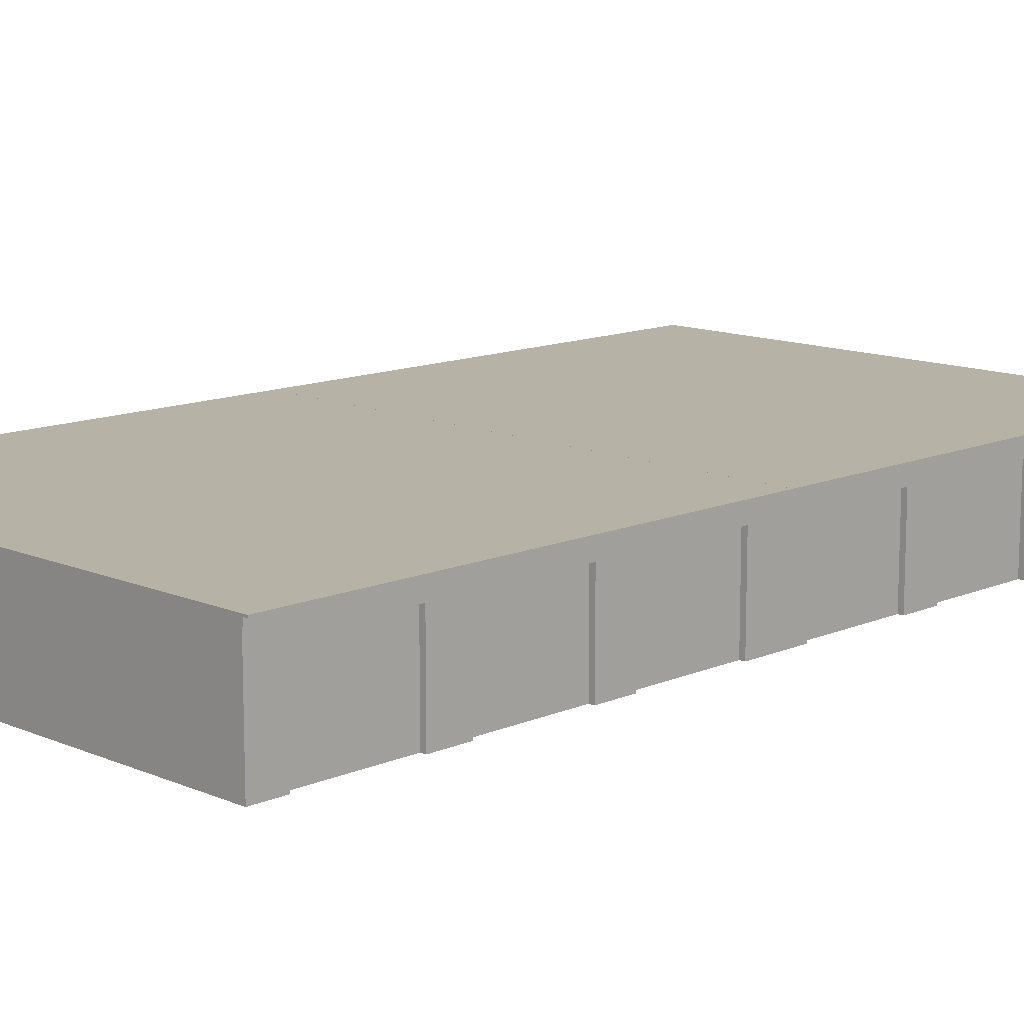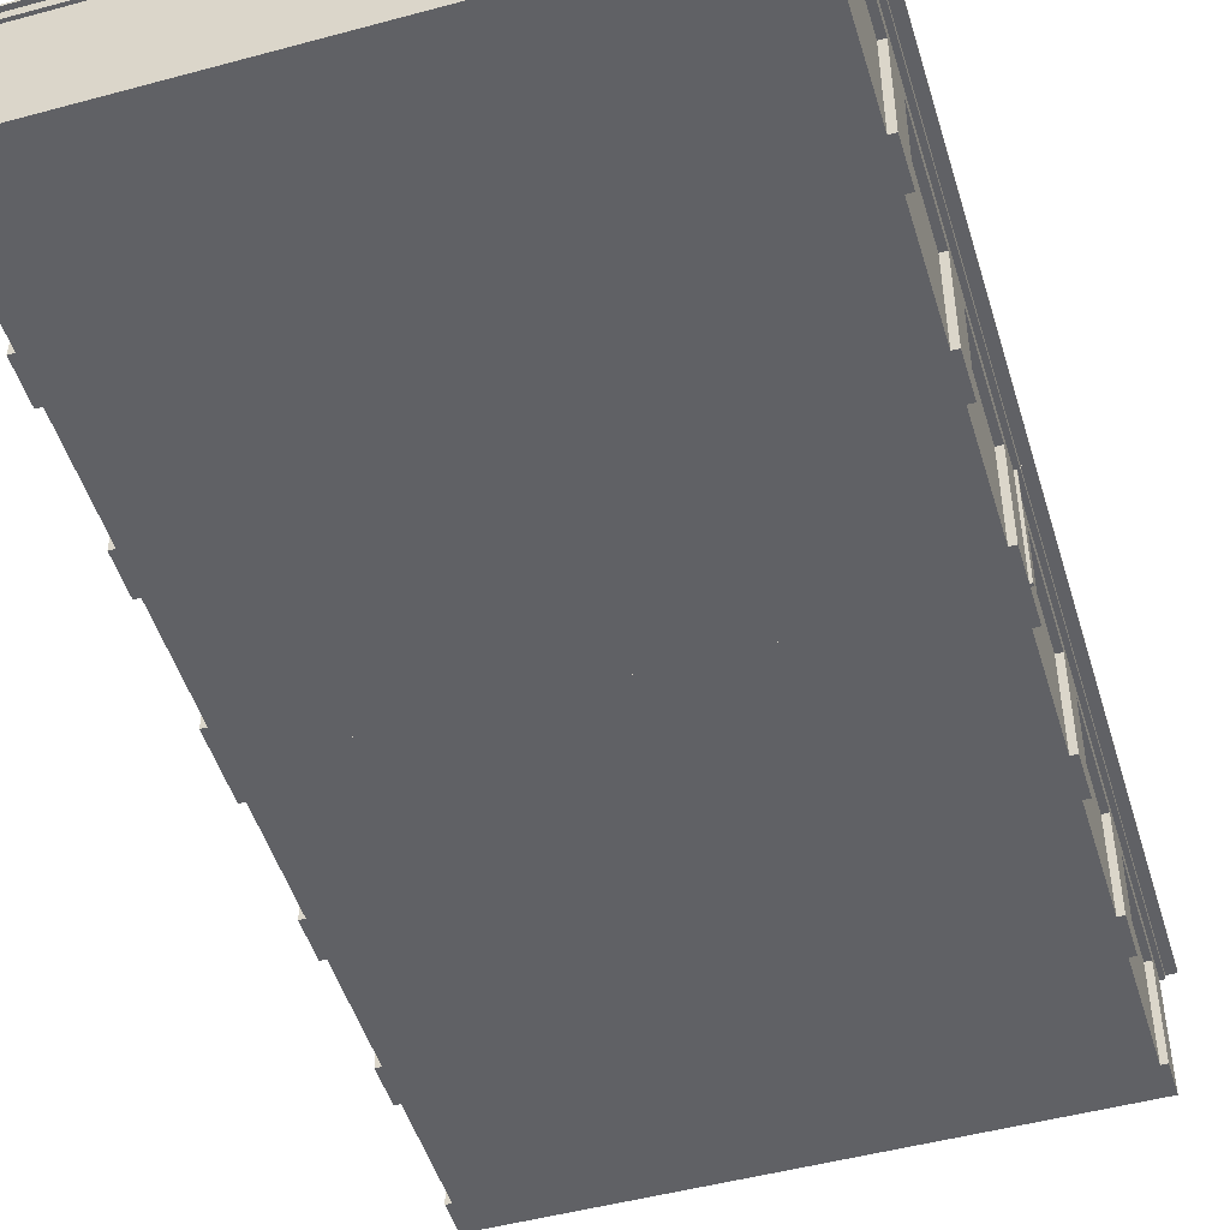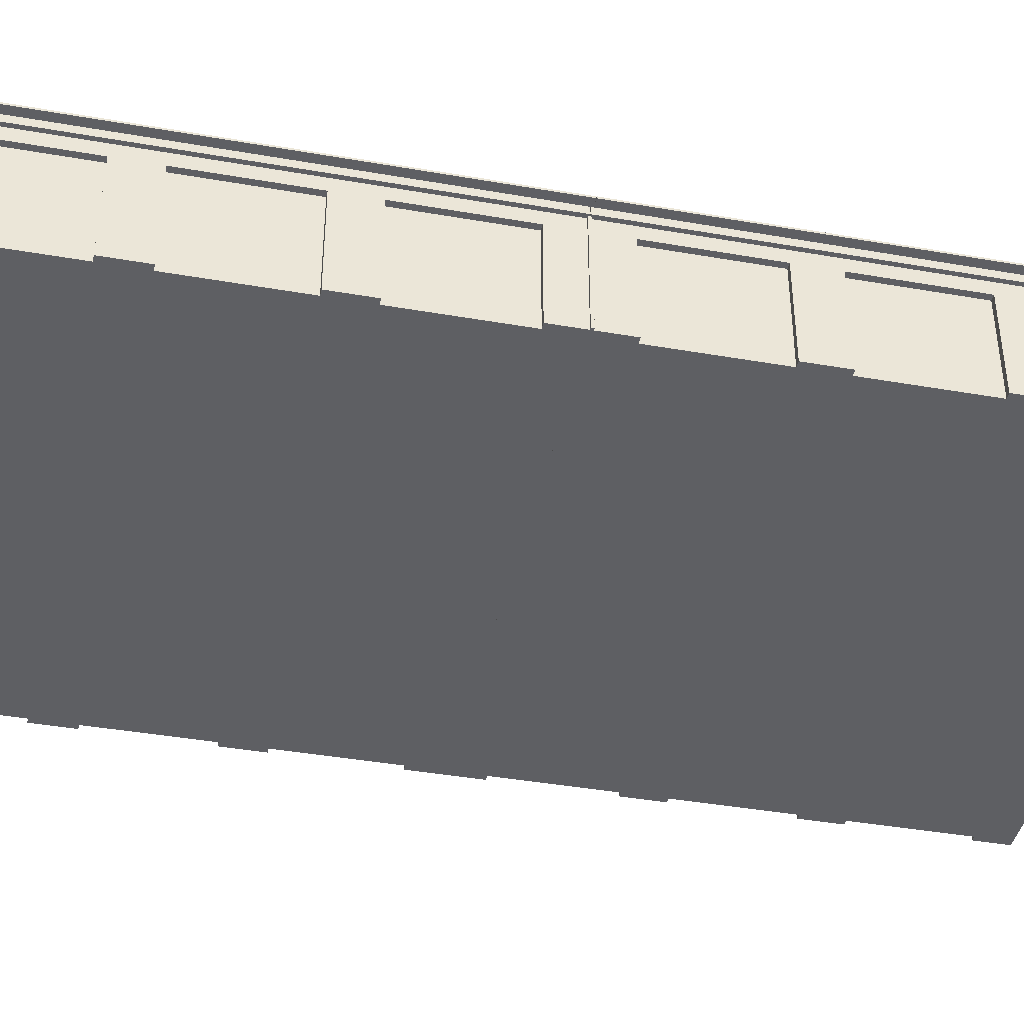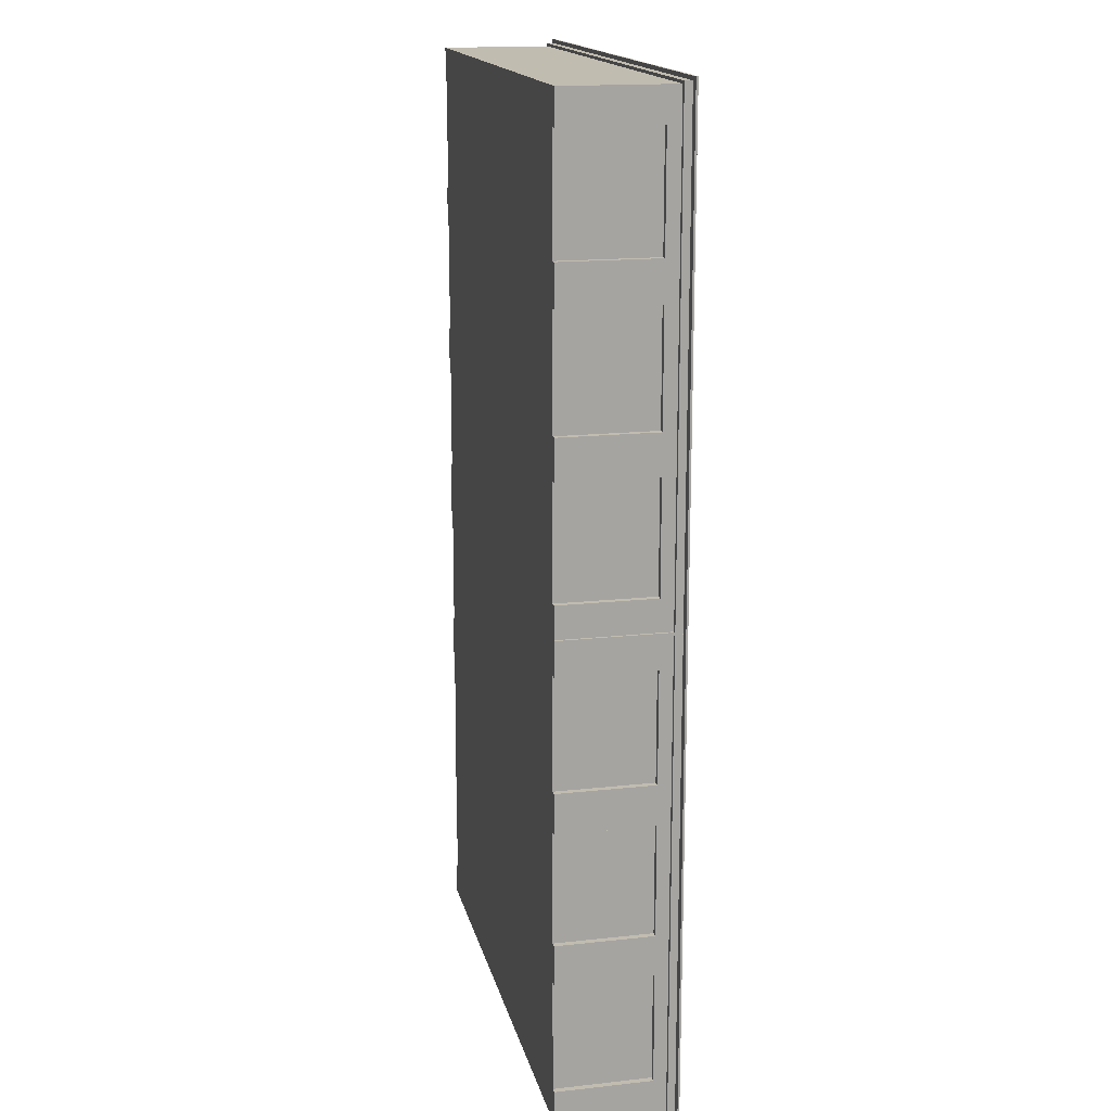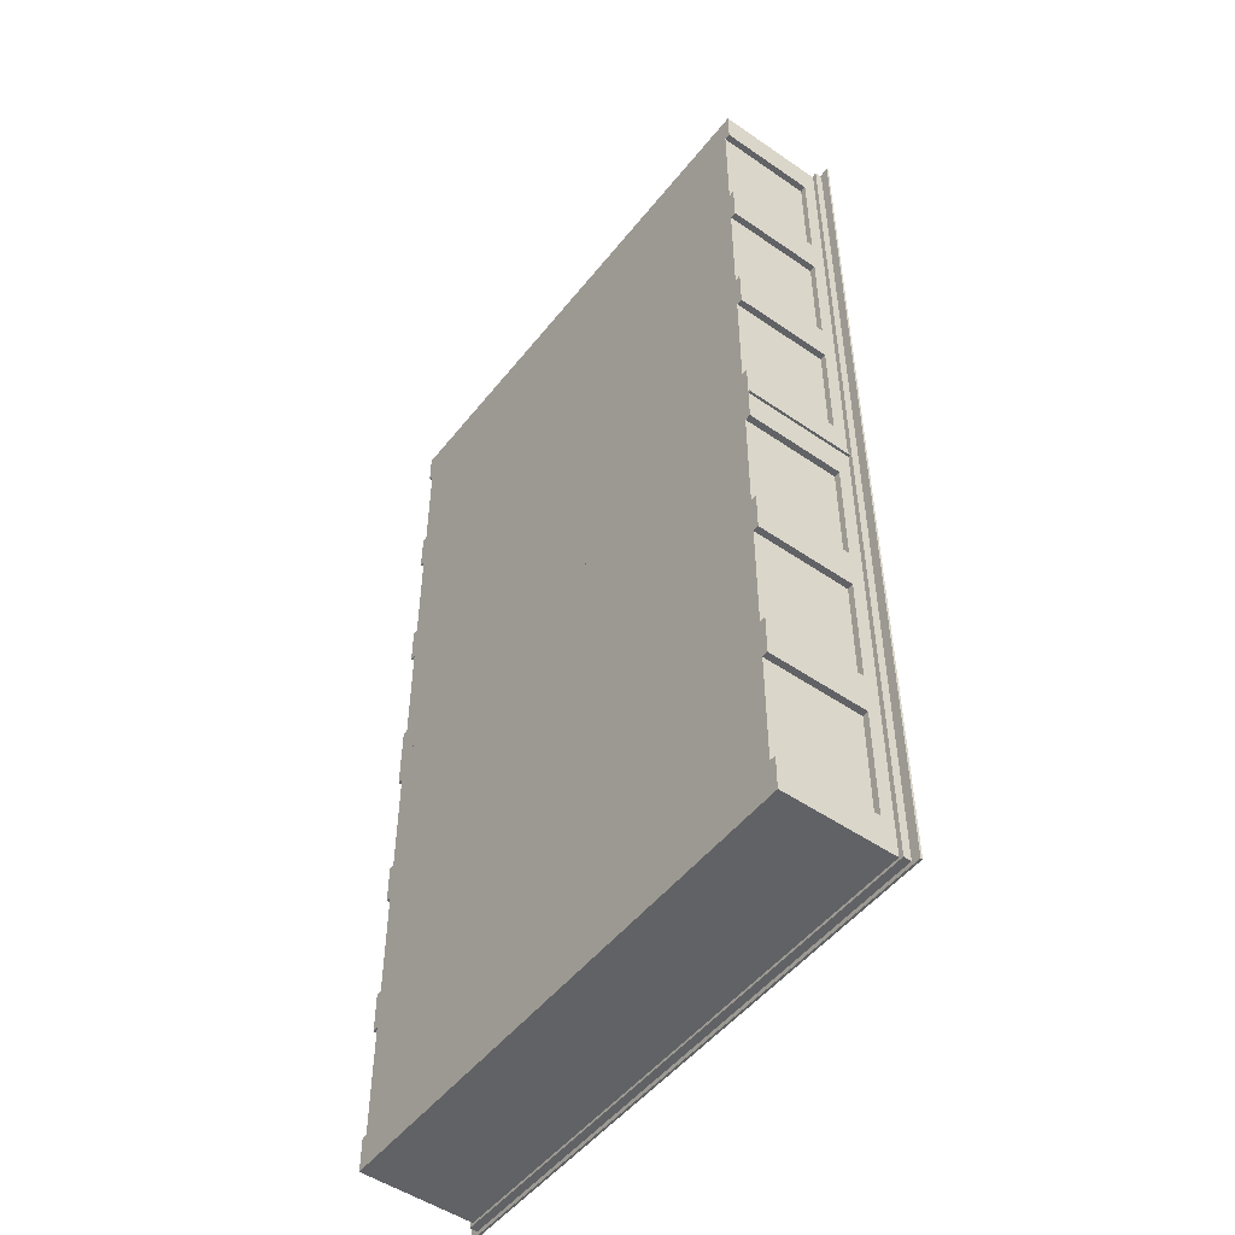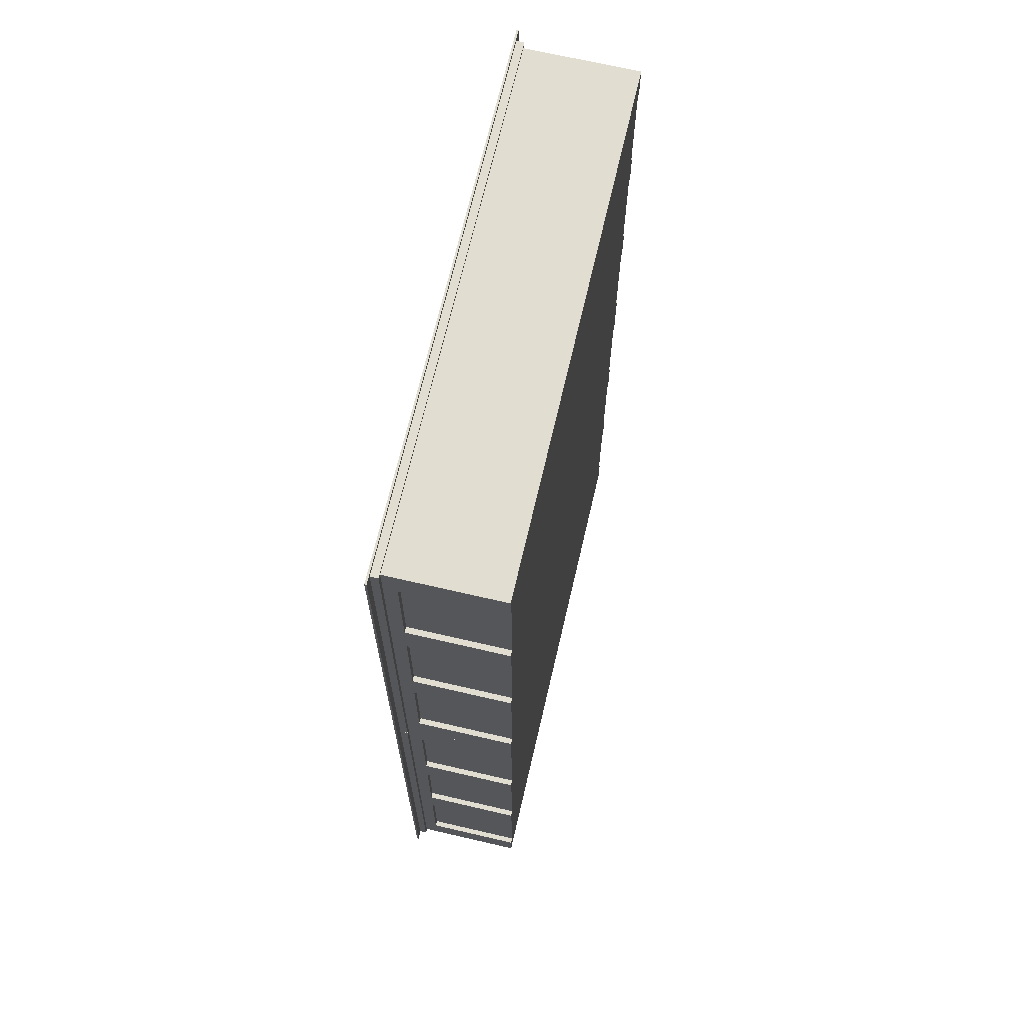
<metadata>
{"format":"obj","ext":"obj","renderer":"f3d","projection":"perspective","resolution":1024,"background":"white","views":[{"elev":12.5,"azim":-135.1,"up":"+Y"},{"elev":-49.1,"azim":16.7,"up":"+Y"},{"elev":-41.1,"azim":78.0,"up":"+Y"},{"elev":16.6,"azim":77.4,"up":"+Z"},{"elev":-50.6,"azim":53.0,"up":"+Z"},{"elev":68.7,"azim":-76.9,"up":"+Z"}]}
</metadata>
<code>
o Object001_Malla
v -21.56 9.064 43.22
v 21.56 9.064 3.432
v -21.56 9.064 3.432
v -21.56 0.000157 43.22
v 21.56 9.064 43.22
v 21.56 0.000157 43.22
v 21.56 0.000155 3.432
v -21.56 0.000157 31.25
v -21.11 7.976 31.25
v -21.56 7.976 31.25
v -21.11 0.000157 40.43
v -21.11 7.976 40.43
v -21.56 7.976 40.43
v -21.56 0.000157 40.43
v -21.56 0.000156 18.73
v -21.11 7.976 18.73
v -21.56 7.976 18.73
v -21.11 0.000157 27.92
v -21.11 7.976 27.92
v -21.56 7.976 27.92
v -21.56 0.000157 27.92
v -21.11 0.000157 31.25
v -21.56 0.000156 6.22
v -21.11 7.976 6.22
v -21.56 7.976 6.22
v -21.11 0.000156 15.41
v -21.11 7.976 15.41
v -21.56 7.976 15.41
v -21.56 0.000156 15.41
v -21.56 0.000155 3.432
v -21.11 0.000156 18.73
v -21.11 0.000156 6.22
v 21.56 0.000157 31.25
v 21.06 0.000157 40.43
v 21.06 0.000157 31.25
v 21.56 0.000157 40.43
v 21.56 7.976 40.43
v 21.56 7.976 31.25
v 21.06 7.976 31.25
v 21.06 7.976 40.43
v 21.56 0.000156 18.73
v 21.06 0.000157 27.92
v 21.06 0.000156 18.73
v 21.56 0.000157 27.92
v 21.56 7.976 27.92
v 21.56 7.976 18.73
v 21.06 7.976 18.73
v 21.06 7.976 27.92
v 21.56 0.000156 6.22
v 21.06 0.000156 15.41
v 21.06 0.000156 6.22
v 21.56 0.000156 15.41
v 21.56 7.976 15.41
v 21.56 7.976 6.22
v 21.06 7.976 6.22
v 21.06 7.976 15.41
v 21.53 -0.000425 3.566
v 21.75 -0.000425 3.566
v 21.53 -0.000425 3.343
v 21.75 -0.000425 3.343
v 21.53 9.07 3.566
v 21.75 9.07 3.566
v 21.53 9.07 3.343
v 21.75 9.07 3.343
v -21.92 9.064 43.46
v 21.92 9.064 43.46
v -21.92 9.064 3.453
v 21.92 9.064 3.453
v -21.92 9.686 43.46
v 21.92 9.686 43.46
v -21.92 9.686 3.453
v 21.92 9.686 3.453
v -21.56 9.064 3.432
v 21.56 9.064 -36.36
v -21.56 9.064 -36.36
v -21.56 0.000155 3.432
v 21.56 9.064 3.432
v 21.56 0.000155 3.432
v 21.56 0.000153 -36.36
v -21.56 0.000154 -8.541
v -21.11 7.976 -8.541
v -21.56 7.976 -8.541
v -21.11 0.000155 0.6448
v -21.11 7.976 0.6448
v -21.56 7.976 0.6448
v -21.56 0.000155 0.6448
v -21.56 0.000154 -21.06
v -21.11 7.976 -21.06
v -21.56 7.976 -21.06
v -21.11 0.000154 -11.87
v -21.11 7.976 -11.87
v -21.56 7.976 -11.87
v -21.56 0.000154 -11.87
v -21.11 0.000154 -8.541
v -21.56 0.000153 -33.57
v -21.11 7.976 -33.57
v -21.56 7.976 -33.57
v -21.11 0.000154 -24.38
v -21.11 7.976 -24.38
v -21.56 7.976 -24.38
v -21.56 0.000154 -24.38
v -21.56 0.000153 -36.36
v -21.11 0.000154 -21.06
v -21.11 0.000153 -33.57
v 21.56 0.000154 -8.541
v 21.06 0.000155 0.6448
v 21.06 0.000154 -8.541
v 21.56 0.000155 0.6448
v 21.56 7.976 0.6448
v 21.56 7.976 -8.541
v 21.06 7.976 -8.541
v 21.06 7.976 0.6448
v 21.56 0.000154 -21.06
v 21.06 0.000154 -11.87
v 21.06 0.000154 -21.06
v 21.56 0.000154 -11.87
v 21.56 7.976 -11.87
v 21.56 7.976 -21.06
v 21.06 7.976 -21.06
v 21.06 7.976 -11.87
v 21.56 0.000153 -33.57
v 21.06 0.000154 -24.38
v 21.06 0.000153 -33.57
v 21.56 0.000154 -24.38
v 21.56 7.976 -24.38
v 21.56 7.976 -33.57
v 21.06 7.976 -33.57
v 21.06 7.976 -24.38
v -22.66 9.686 43.78
v 22.65 9.686 43.78
v -22.66 9.686 3.26
v 22.65 9.686 3.26
v -22.66 9.847 43.78
v 22.65 9.847 43.78
v -22.66 9.847 3.26
v 22.65 9.847 3.26
v 21.92 9.064 -36.57
v -21.92 9.064 -36.57
v 21.92 9.064 3.435
v -21.92 9.064 3.435
v 21.92 9.686 -36.57
v -21.92 9.686 -36.57
v 21.92 9.686 3.435
v -21.92 9.686 3.435
v 22.65 9.686 -36.9
v -22.66 9.686 -36.9
v 22.65 9.686 3.253
v -22.66 9.686 3.253
v 22.65 9.847 -36.9
v -22.66 9.847 -36.9
v 22.65 9.847 3.253
v -22.66 9.847 3.253
f 2 3 1
f 1 5 2
f 5 1 4
f 4 6 5
f 3 2 7
f 7 30 3
f 9 10 8
f 8 22 9
f 11 12 9
f 9 22 11
f 11 14 13
f 13 12 11
f 12 13 10
f 10 9 12
f 16 17 15
f 15 31 16
f 18 19 16
f 16 31 18
f 18 21 20
f 20 19 18
f 19 20 17
f 17 16 19
f 24 25 23
f 23 32 24
f 26 27 24
f 24 32 26
f 26 29 28
f 28 27 26
f 25 24 27
f 27 28 25
f 37 40 39
f 39 38 37
f 34 40 37
f 37 36 34
f 40 34 35
f 35 39 40
f 38 39 35
f 35 33 38
f 46 47 43
f 43 41 46
f 48 47 46
f 46 45 48
f 44 42 48
f 48 45 44
f 48 42 43
f 43 47 48
f 54 55 51
f 51 49 54
f 53 56 55
f 55 54 53
f 52 50 56
f 56 53 52
f 56 50 51
f 51 55 56
f 13 14 4
f 13 4 1
f 13 1 3
f 10 13 3
f 30 23 25
f 3 30 25
f 3 25 28
f 28 29 15
f 28 15 17
f 3 28 17
f 3 17 20
f 10 3 20
f 8 10 20
f 8 20 21
f 4 14 11
f 6 4 11
f 22 8 21
f 22 21 18
f 31 15 29
f 31 29 26
f 32 23 30
f 32 30 7
f 7 49 51
f 32 7 51
f 32 51 50
f 26 32 50
f 31 26 50
f 50 52 41
f 50 41 43
f 31 50 43
f 18 31 43
f 18 43 42
f 22 18 42
f 42 44 33
f 42 33 35
f 22 42 35
f 11 22 35
f 11 35 34
f 6 11 34
f 6 34 36
f 54 49 7
f 54 7 2
f 54 2 5
f 53 54 5
f 6 36 37
f 5 6 37
f 5 37 38
f 38 33 44
f 38 44 45
f 5 38 45
f 5 45 46
f 53 5 46
f 52 53 46
f 52 46 41
f 60 58 57
f 57 59 60
f 64 63 61
f 61 62 64
f 62 61 57
f 57 58 62
f 64 62 58
f 58 60 64
f 63 64 60
f 60 59 63
f 61 63 59
f 59 57 61
f 68 66 65
f 65 67 68
f 72 71 69
f 69 70 72
f 70 69 65
f 65 66 70
f 72 70 66
f 66 68 72
f 71 72 68
f 68 67 71
f 69 71 67
f 67 65 69
f 74 75 73
f 73 77 74
f 77 73 76
f 76 78 77
f 75 74 79
f 79 102 75
f 81 82 80
f 80 94 81
f 83 84 81
f 81 94 83
f 83 86 85
f 85 84 83
f 84 85 82
f 82 81 84
f 88 89 87
f 87 103 88
f 90 91 88
f 88 103 90
f 90 93 92
f 92 91 90
f 91 92 89
f 89 88 91
f 96 97 95
f 95 104 96
f 98 99 96
f 96 104 98
f 98 101 100
f 100 99 98
f 97 96 99
f 99 100 97
f 109 112 111
f 111 110 109
f 106 112 109
f 109 108 106
f 112 106 107
f 107 111 112
f 110 111 107
f 107 105 110
f 118 119 115
f 115 113 118
f 120 119 118
f 118 117 120
f 116 114 120
f 120 117 116
f 120 114 115
f 115 119 120
f 126 127 123
f 123 121 126
f 125 128 127
f 127 126 125
f 124 122 128
f 128 125 124
f 128 122 123
f 123 127 128
f 85 86 76
f 85 76 73
f 85 73 75
f 82 85 75
f 102 95 97
f 75 102 97
f 75 97 100
f 100 101 87
f 100 87 89
f 75 100 89
f 75 89 92
f 82 75 92
f 80 82 92
f 80 92 93
f 76 86 83
f 78 76 83
f 94 80 93
f 94 93 90
f 103 87 101
f 103 101 98
f 104 95 102
f 104 102 79
f 79 121 123
f 104 79 123
f 104 123 122
f 98 104 122
f 103 98 122
f 122 124 113
f 122 113 115
f 103 122 115
f 90 103 115
f 90 115 114
f 94 90 114
f 114 116 105
f 114 105 107
f 94 114 107
f 83 94 107
f 83 107 106
f 78 83 106
f 78 106 108
f 126 121 79
f 126 79 74
f 126 74 77
f 125 126 77
f 78 108 109
f 77 78 109
f 77 109 110
f 110 105 116
f 110 116 117
f 77 110 117
f 77 117 118
f 125 77 118
f 124 125 118
f 124 118 113
f 132 130 129
f 129 131 132
f 136 135 133
f 133 134 136
f 134 133 129
f 129 130 134
f 136 134 130
f 130 132 136
f 135 136 132
f 132 131 135
f 133 135 131
f 131 129 133
f 140 138 137
f 137 139 140
f 144 143 141
f 141 142 144
f 142 141 137
f 137 138 142
f 144 142 138
f 138 140 144
f 143 144 140
f 140 139 143
f 141 143 139
f 139 137 141
f 148 146 145
f 145 147 148
f 152 151 149
f 149 150 152
f 150 149 145
f 145 146 150
f 152 150 146
f 146 148 152
f 151 152 148
f 148 147 151
f 149 151 147
f 147 145 149

</code>
